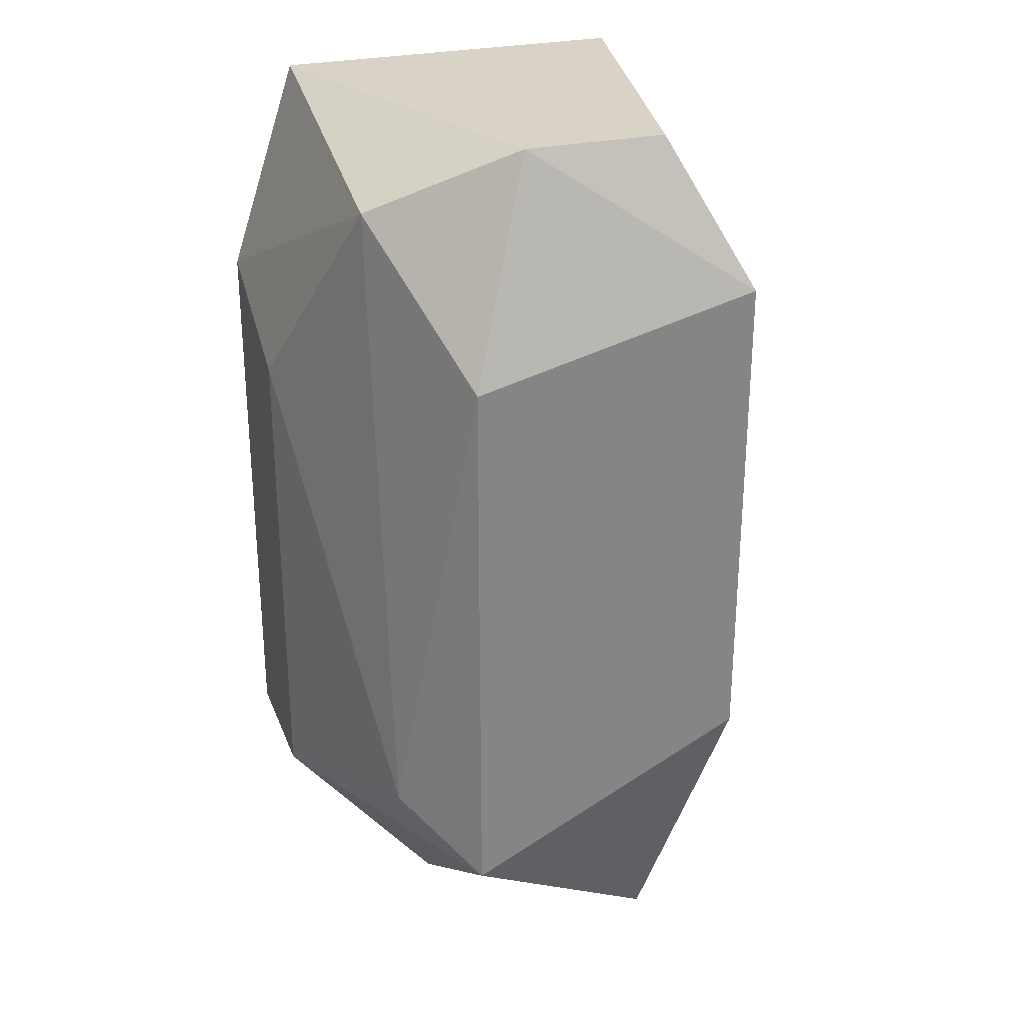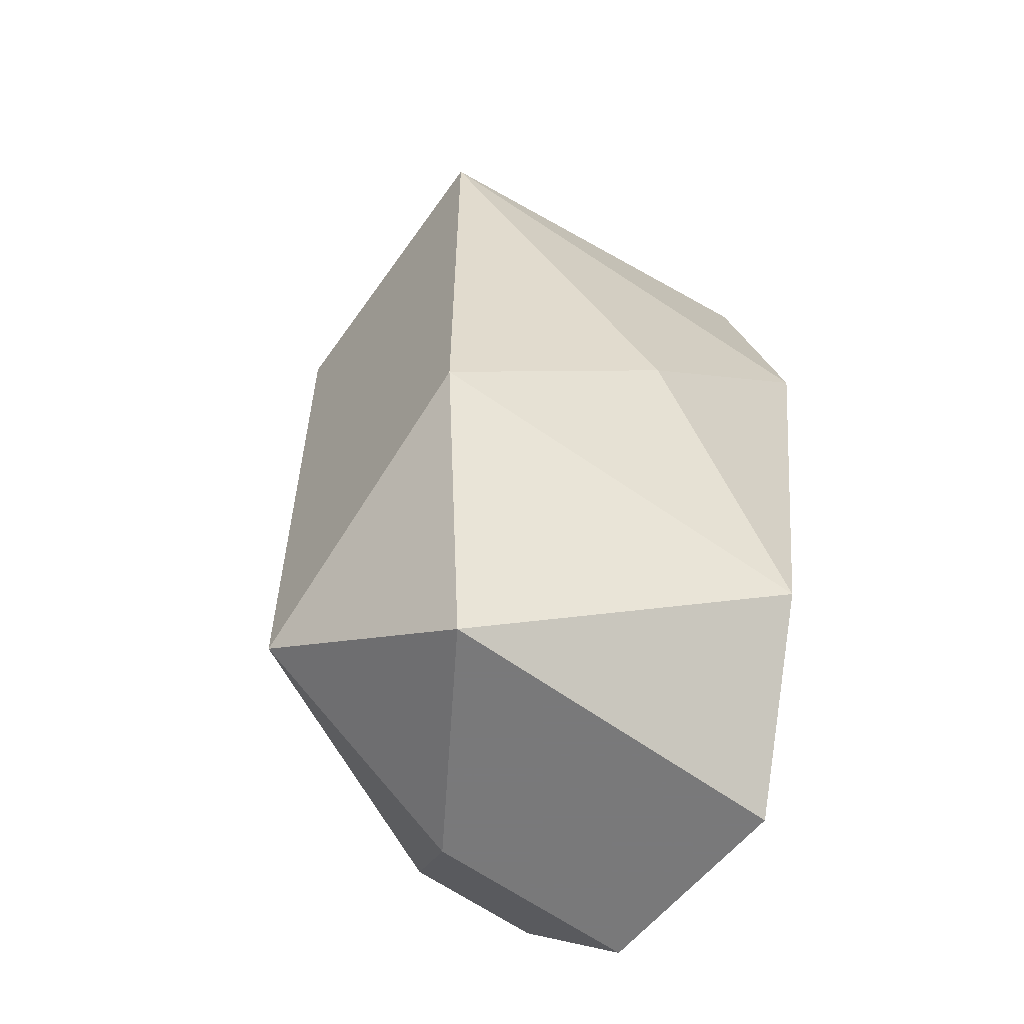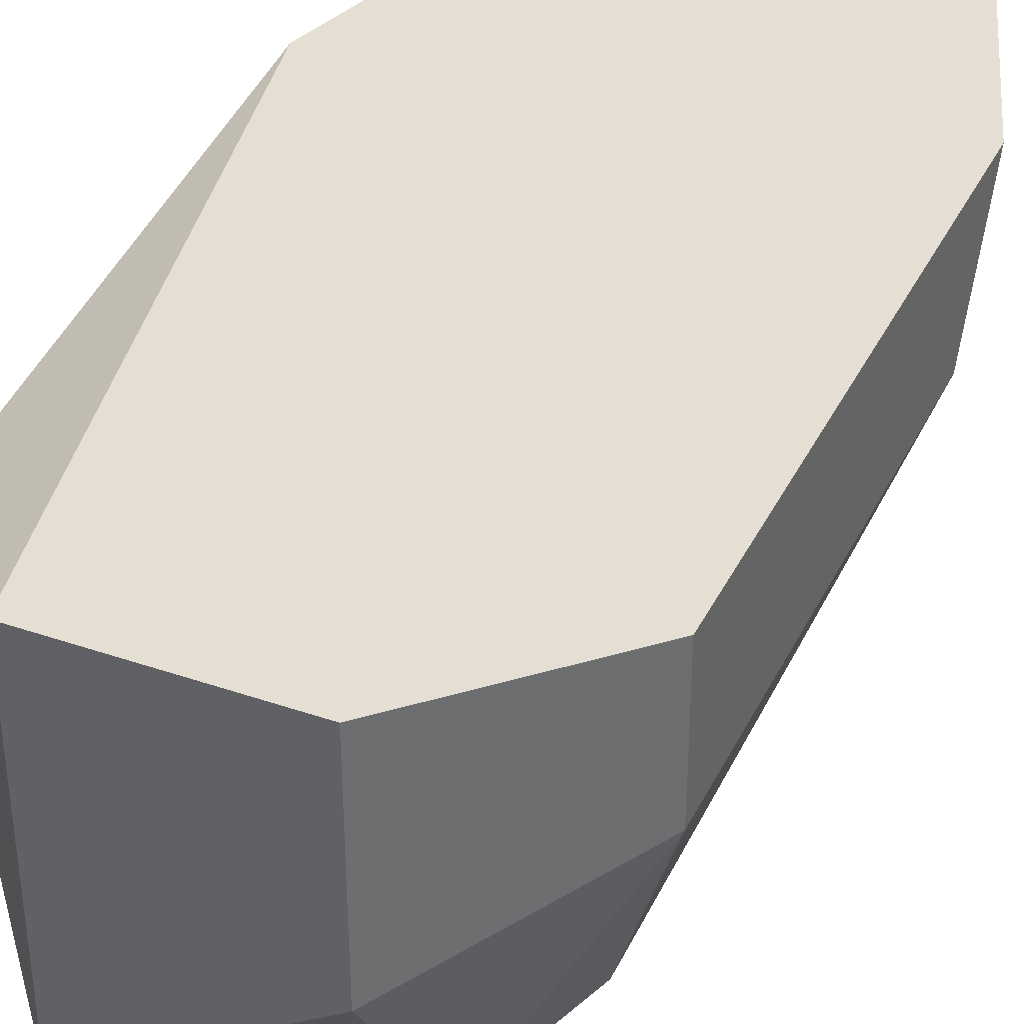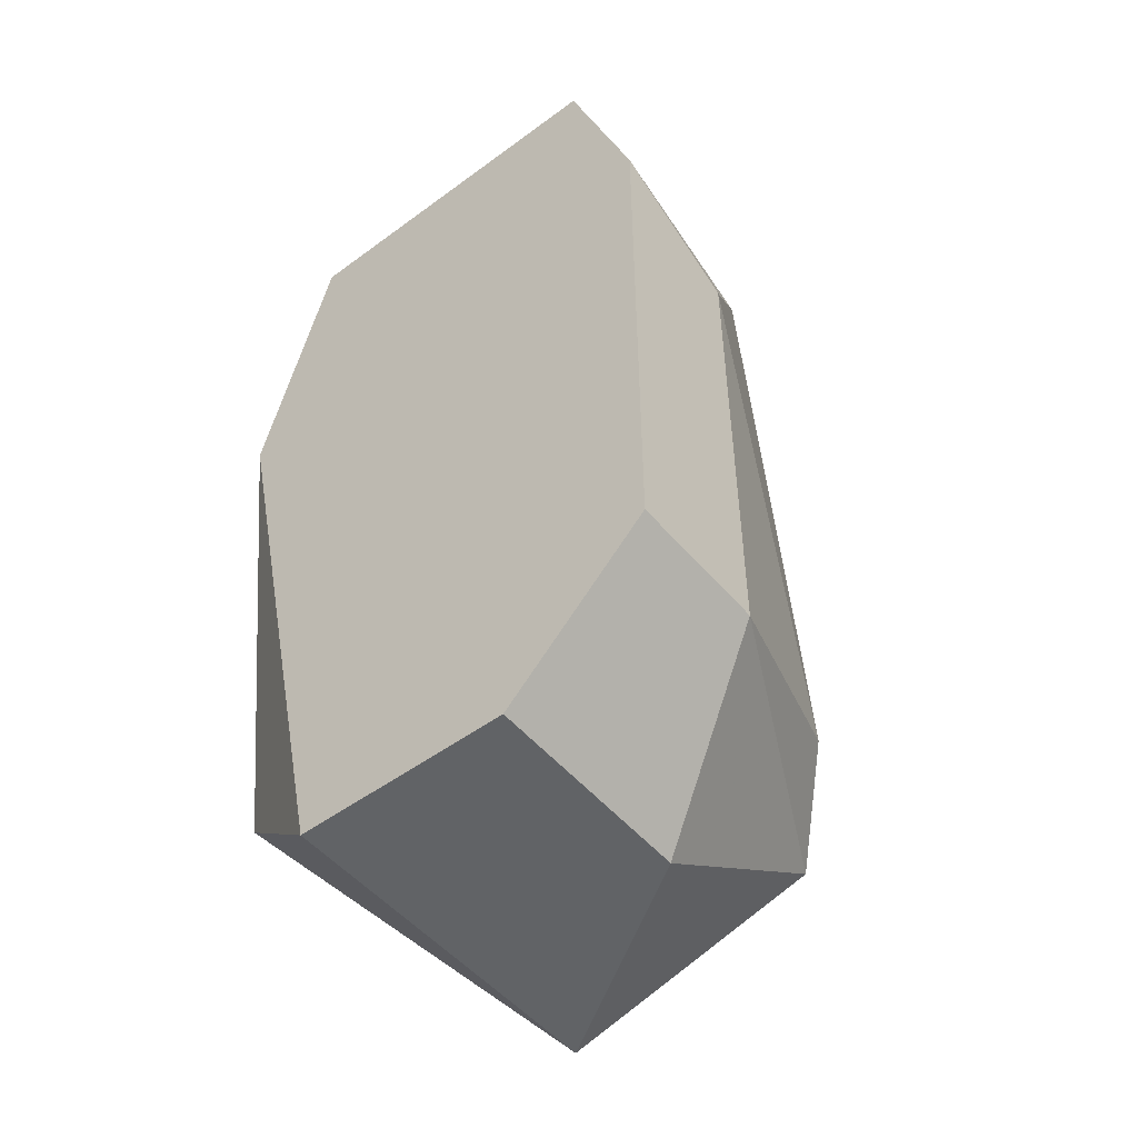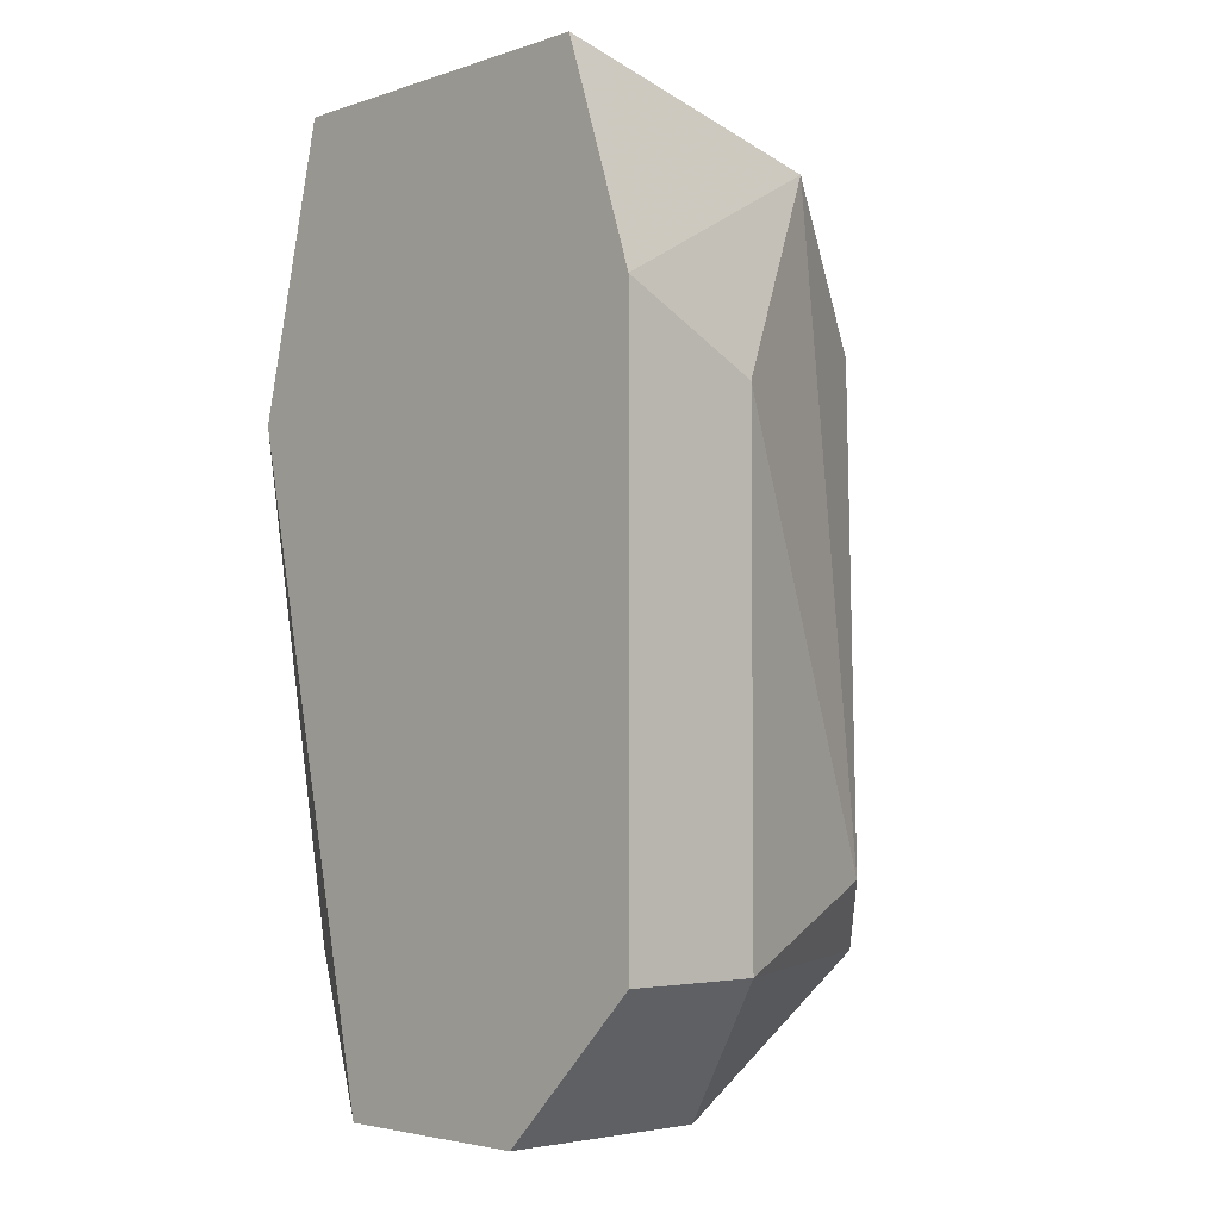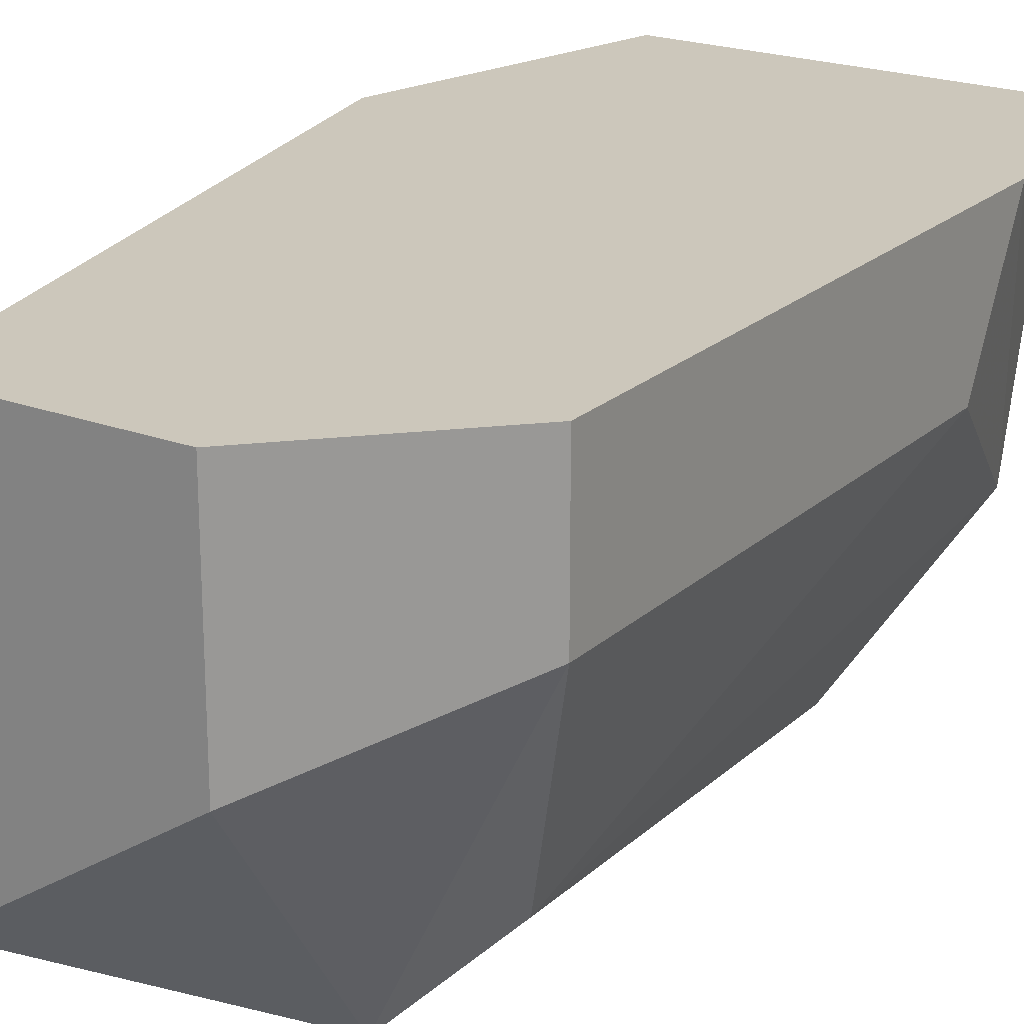
<metadata>
{"format":"obj","ext":"obj","renderer":"f3d","projection":"perspective","resolution":1024,"background":"white","views":[{"elev":28.0,"azim":-18.7,"up":"+Z"},{"elev":-57.8,"azim":52.3,"up":"+Z"},{"elev":37.0,"azim":-156.1,"up":"+Y"},{"elev":-50.8,"azim":-141.2,"up":"+Z"},{"elev":-3.8,"azim":-133.2,"up":"+Z"},{"elev":21.7,"azim":-146.6,"up":"+Y"}]}
</metadata>
<code>
v -0.06918 1.462 -0.07262
v -0.05907 1.474 -0.05847
v -0.06109 1.474 -0.05038
v -0.07323 1.474 -0.07262
v -0.0712 1.466 -0.0524
v -0.06109 1.462 -0.05442
v -0.05907 1.472 -0.07262
v -0.0712 1.474 -0.05038
v -0.06312 1.464 -0.07666
v -0.06312 1.474 -0.07666
v -0.06716 1.464 -0.05038
v -0.06109 1.462 -0.06857
v -0.06918 1.468 -0.07666
v -0.07323 1.47 -0.05847
v -0.06918 1.462 -0.05645
v -0.0712 1.464 -0.0706
v -0.05907 1.468 -0.06453
v -0.07323 1.47 -0.07262
v -0.06312 1.464 -0.05038
v -0.07323 1.474 -0.05645
v -0.06918 1.474 -0.07666
f 10 13 21
f 3 2 4
f 2 3 6
f 3 4 8
f 7 9 10
f 4 2 10
f 2 7 10
f 3 8 11
f 8 5 11
f 6 1 12
f 1 9 12
f 9 7 12
f 9 1 13
f 10 9 13
f 1 6 15
f 11 5 15
f 6 11 15
f 5 14 16
f 1 15 16
f 15 5 16
f 2 6 17
f 7 2 17
f 6 12 17
f 12 7 17
f 13 1 18
f 4 13 18
f 14 4 18
f 1 16 18
f 16 14 18
f 6 3 19
f 3 11 19
f 11 6 19
f 8 4 20
f 5 8 20
f 4 14 20
f 14 5 20
f 4 10 21
f 13 4 21

</code>
